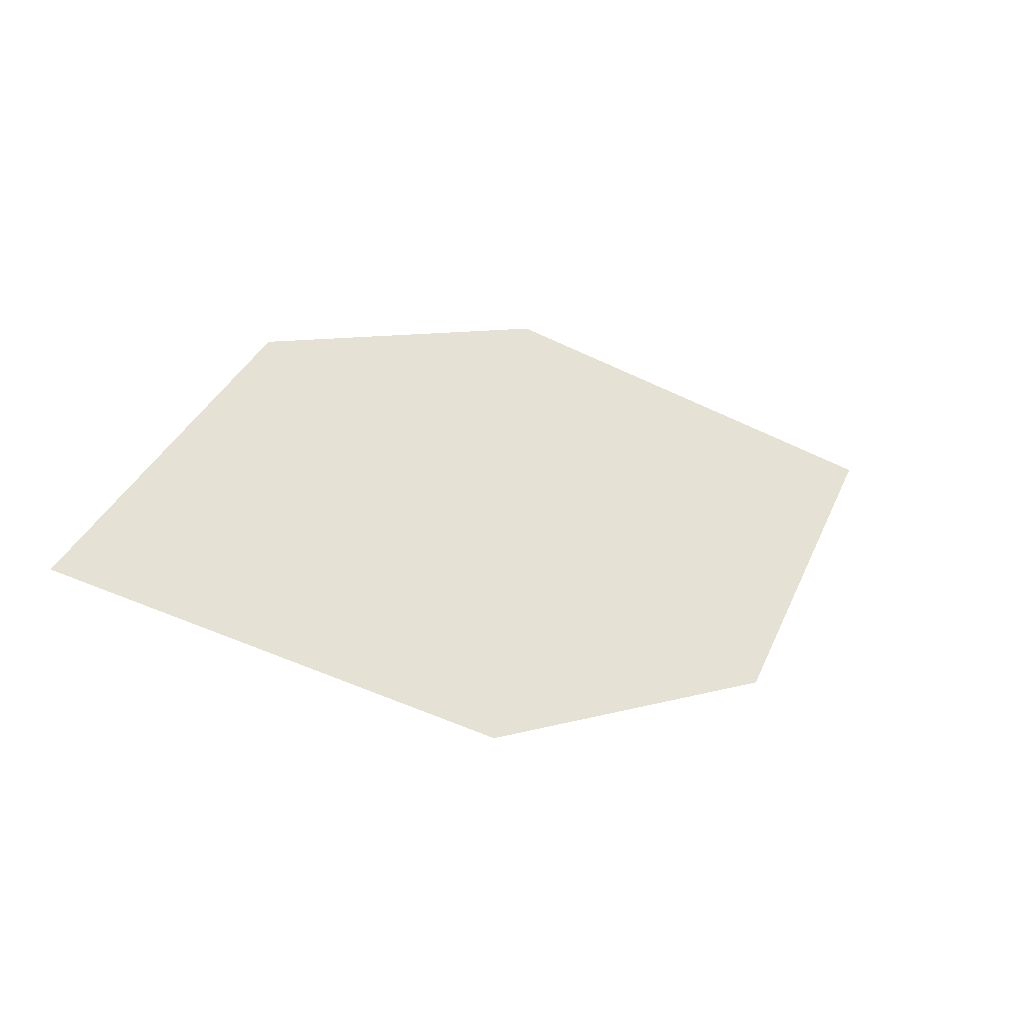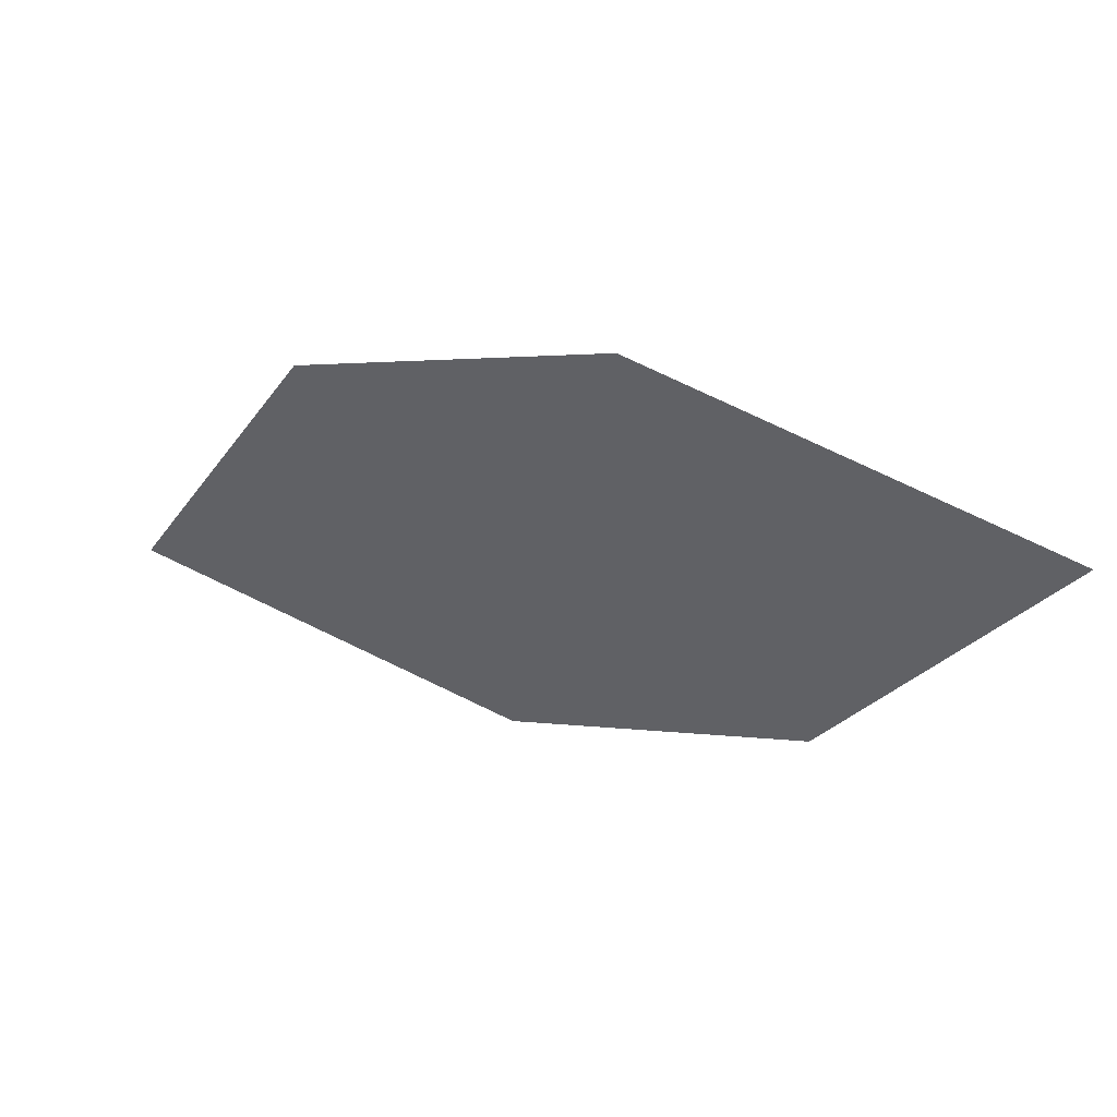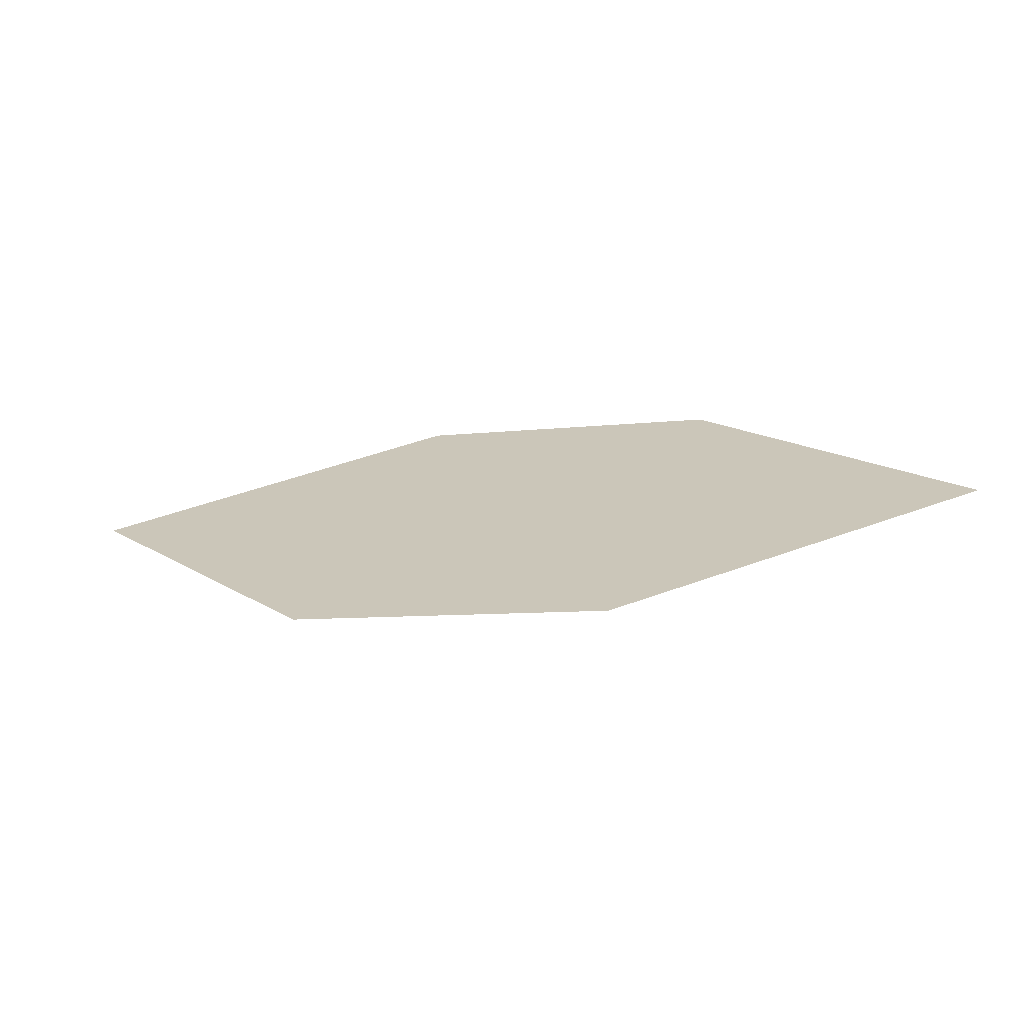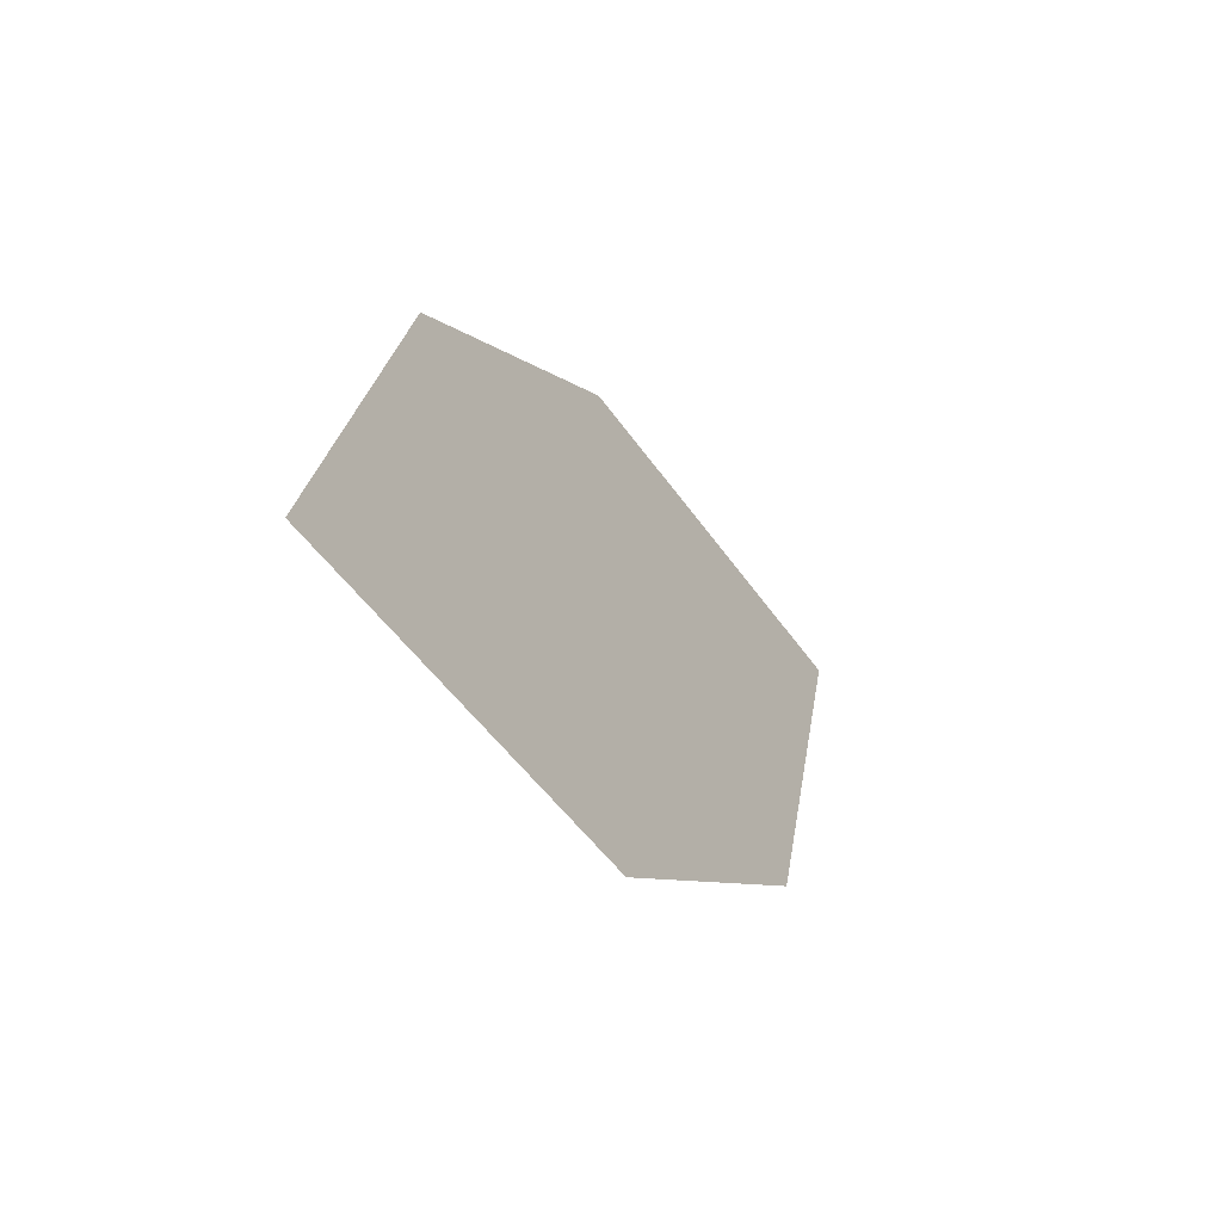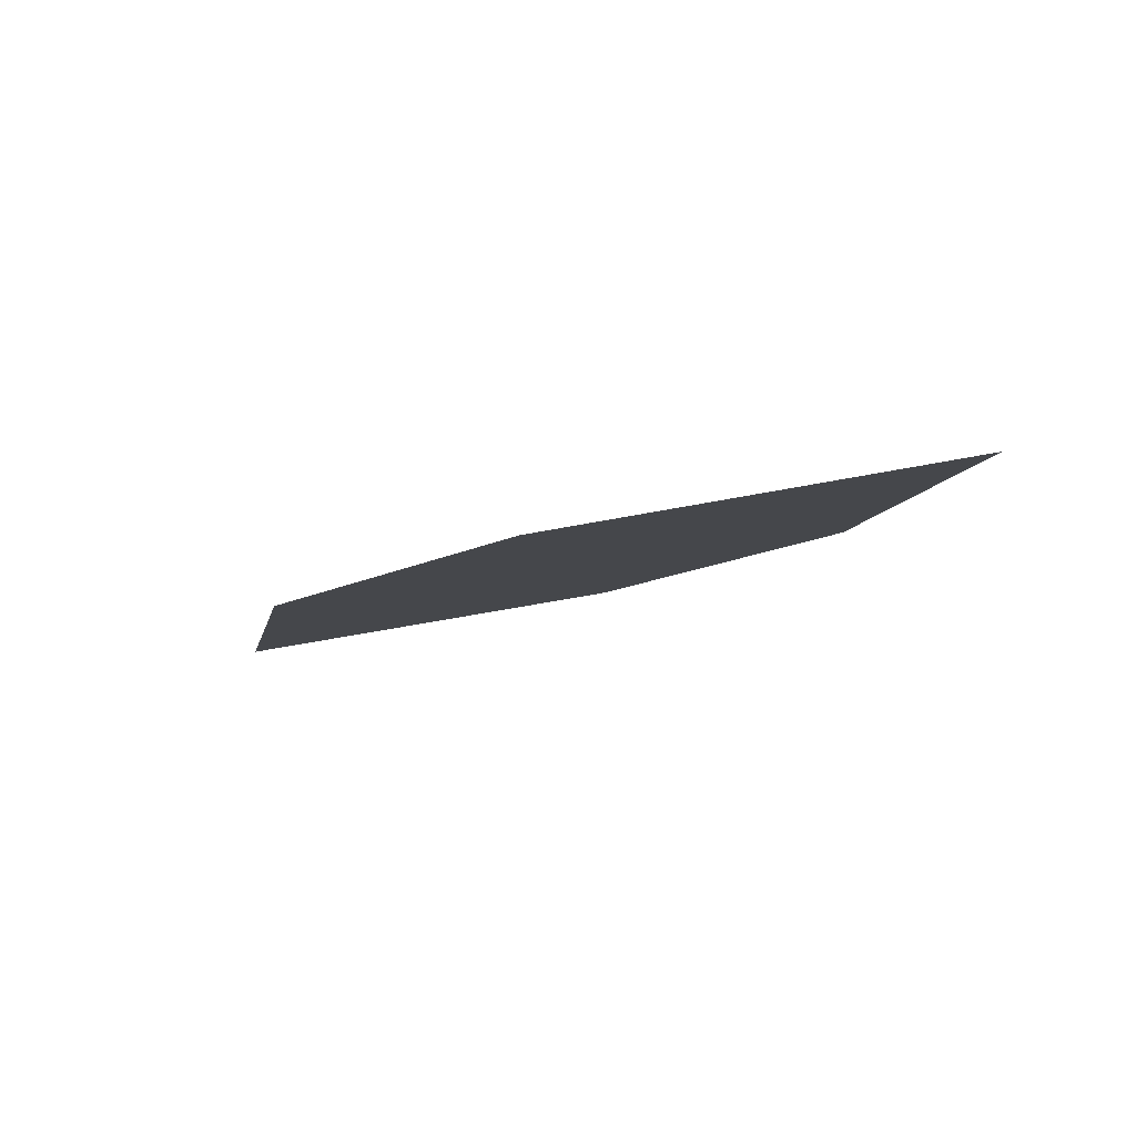
<metadata>
{"format":"obj","ext":"obj","renderer":"f3d","projection":"perspective","resolution":1024,"background":"white","views":[{"elev":-37.7,"azim":-19.2,"up":"+Y"},{"elev":59.1,"azim":30.6,"up":"+Y"},{"elev":23.5,"azim":-135.7,"up":"+Z"},{"elev":-38.3,"azim":-50.9,"up":"+Y"},{"elev":-2.2,"azim":-109.0,"up":"+Z"}]}
</metadata>
<code>
o leaves.132
v -0.174 0.07987 1.045
v -0.2039 0.08399 1.049
v -0.2382 0.04562 1.058
v -0.187 0.05292 1.05
v -0.2084 0.0415 1.054
v -0.2253 0.07258 1.053
f 1 2 6 3
f 1 3 5 4

</code>
